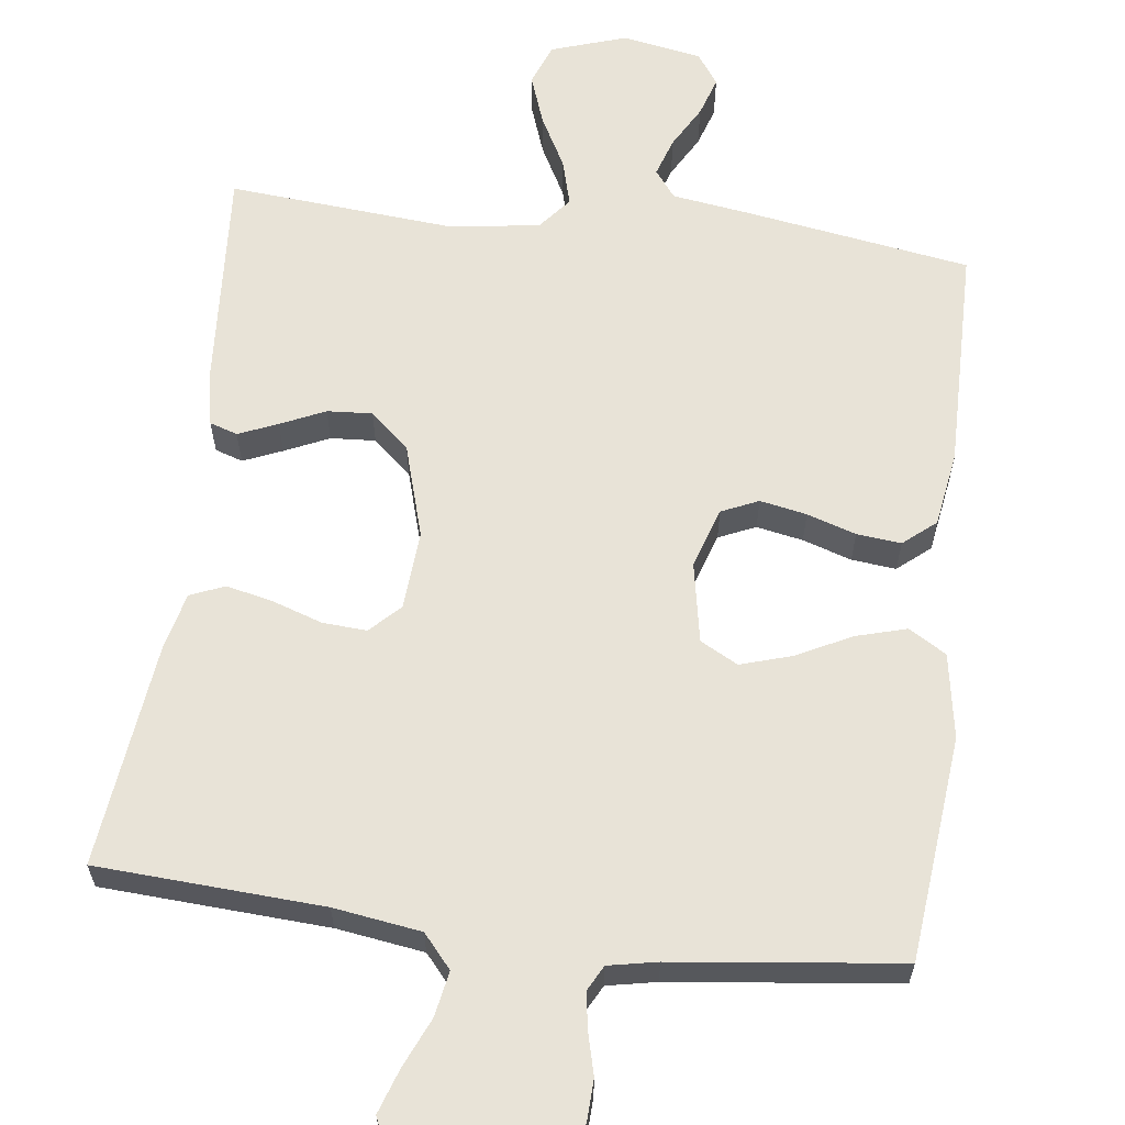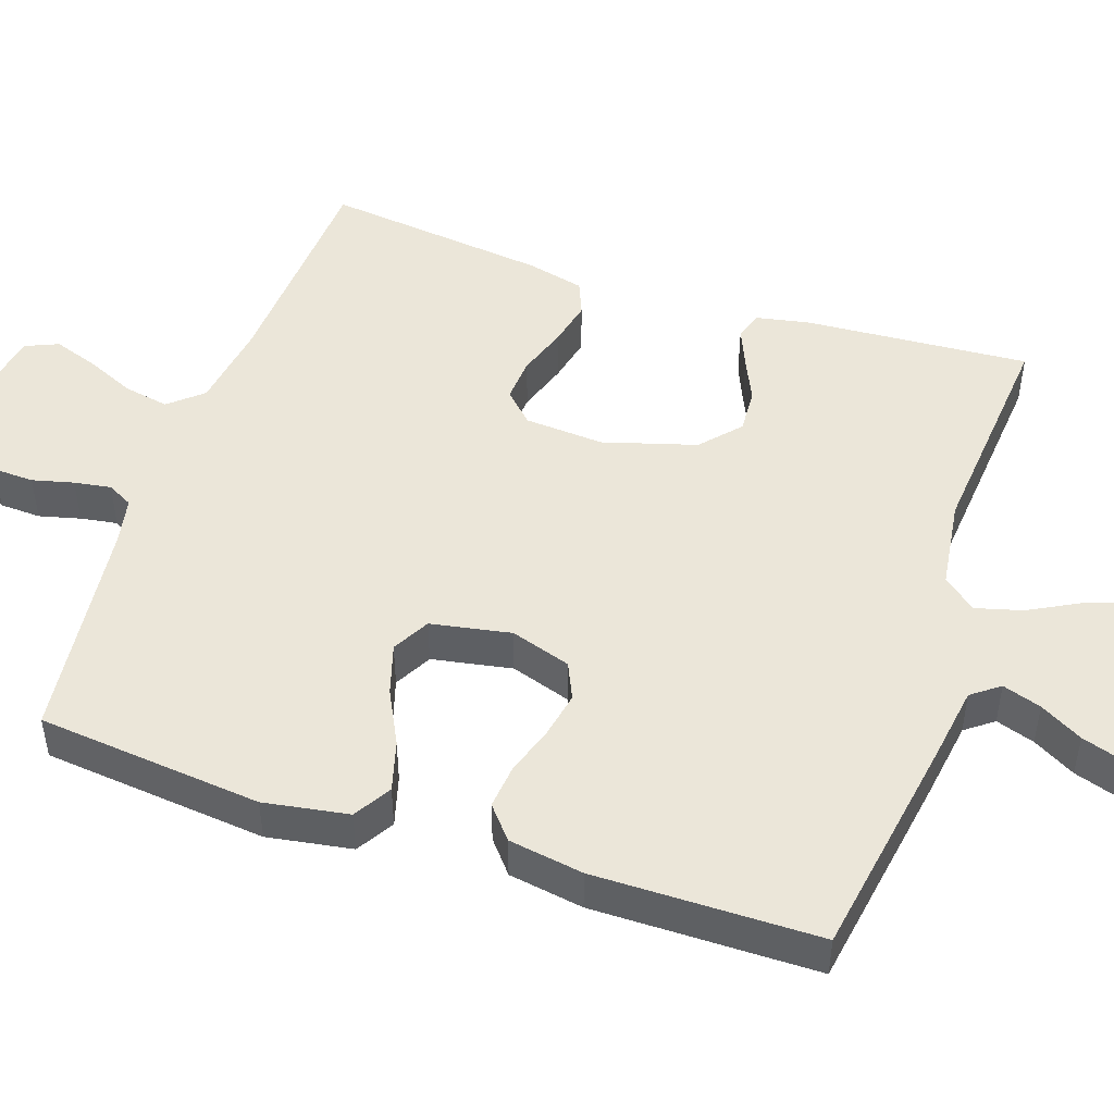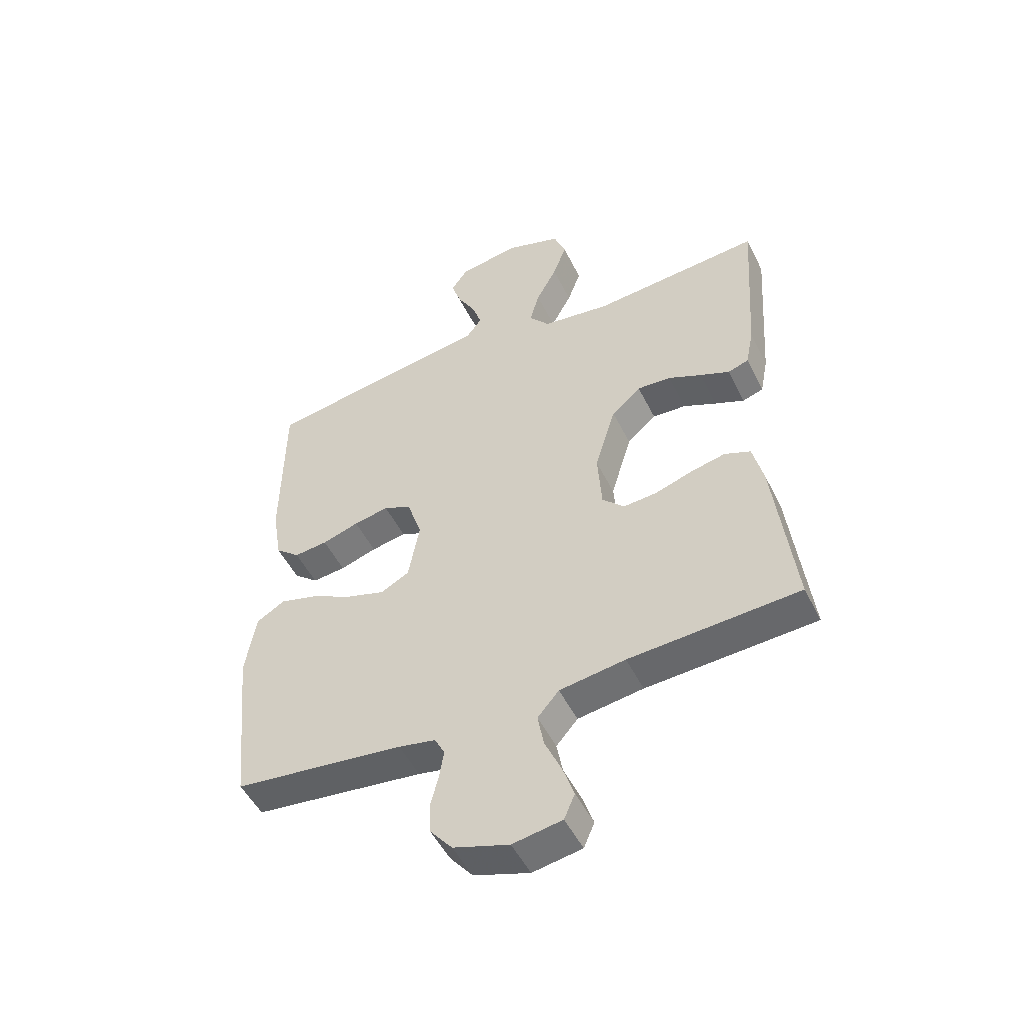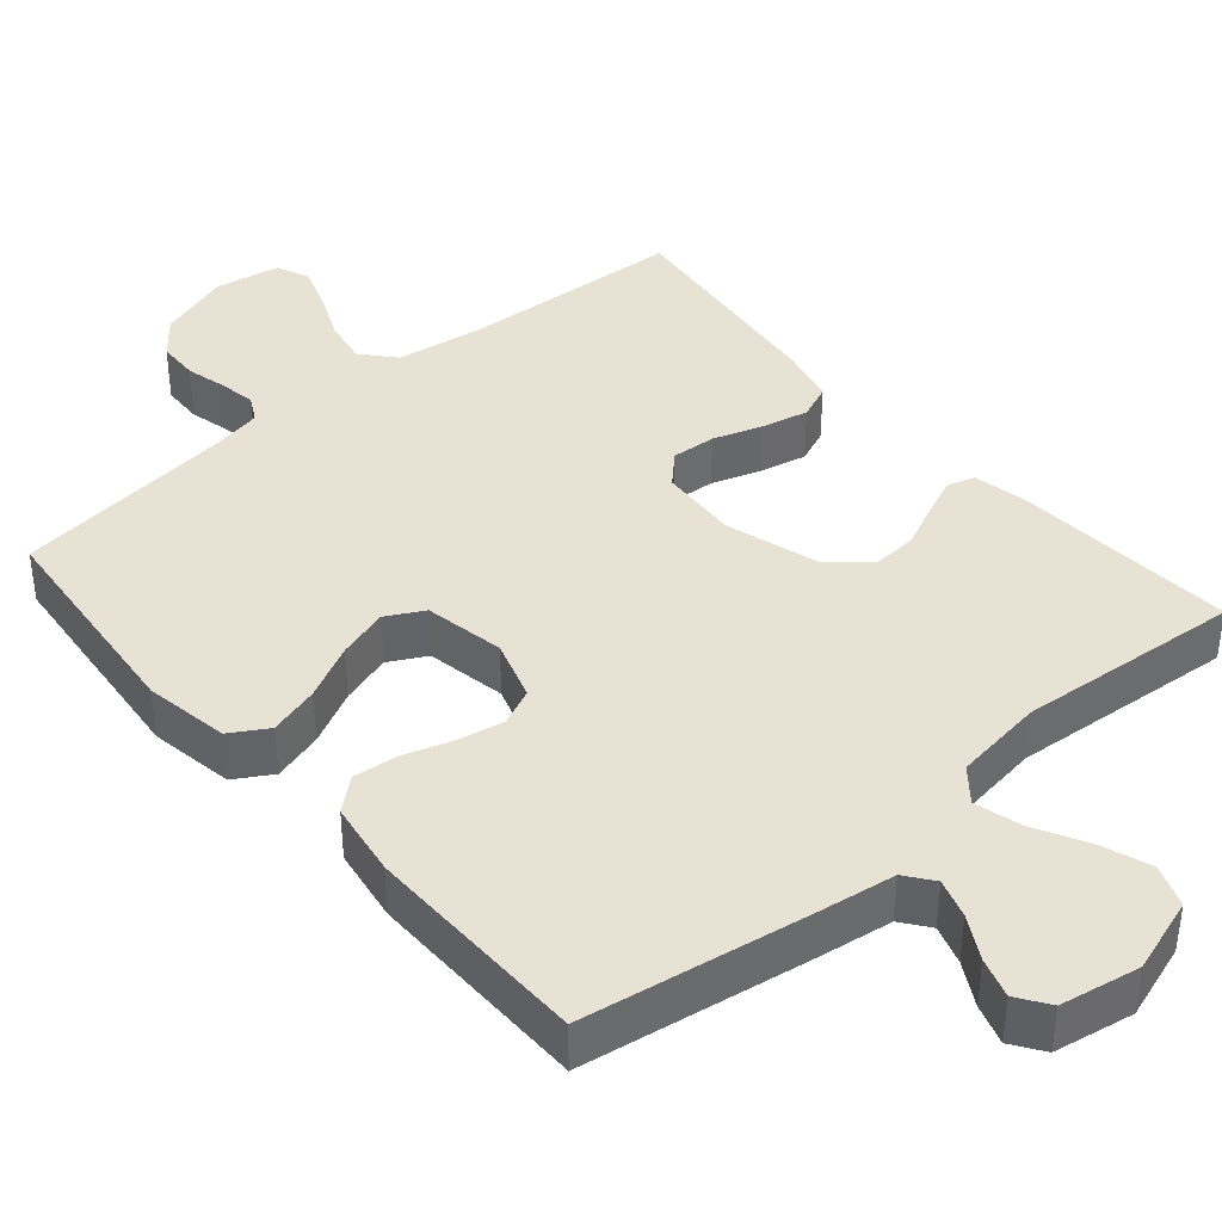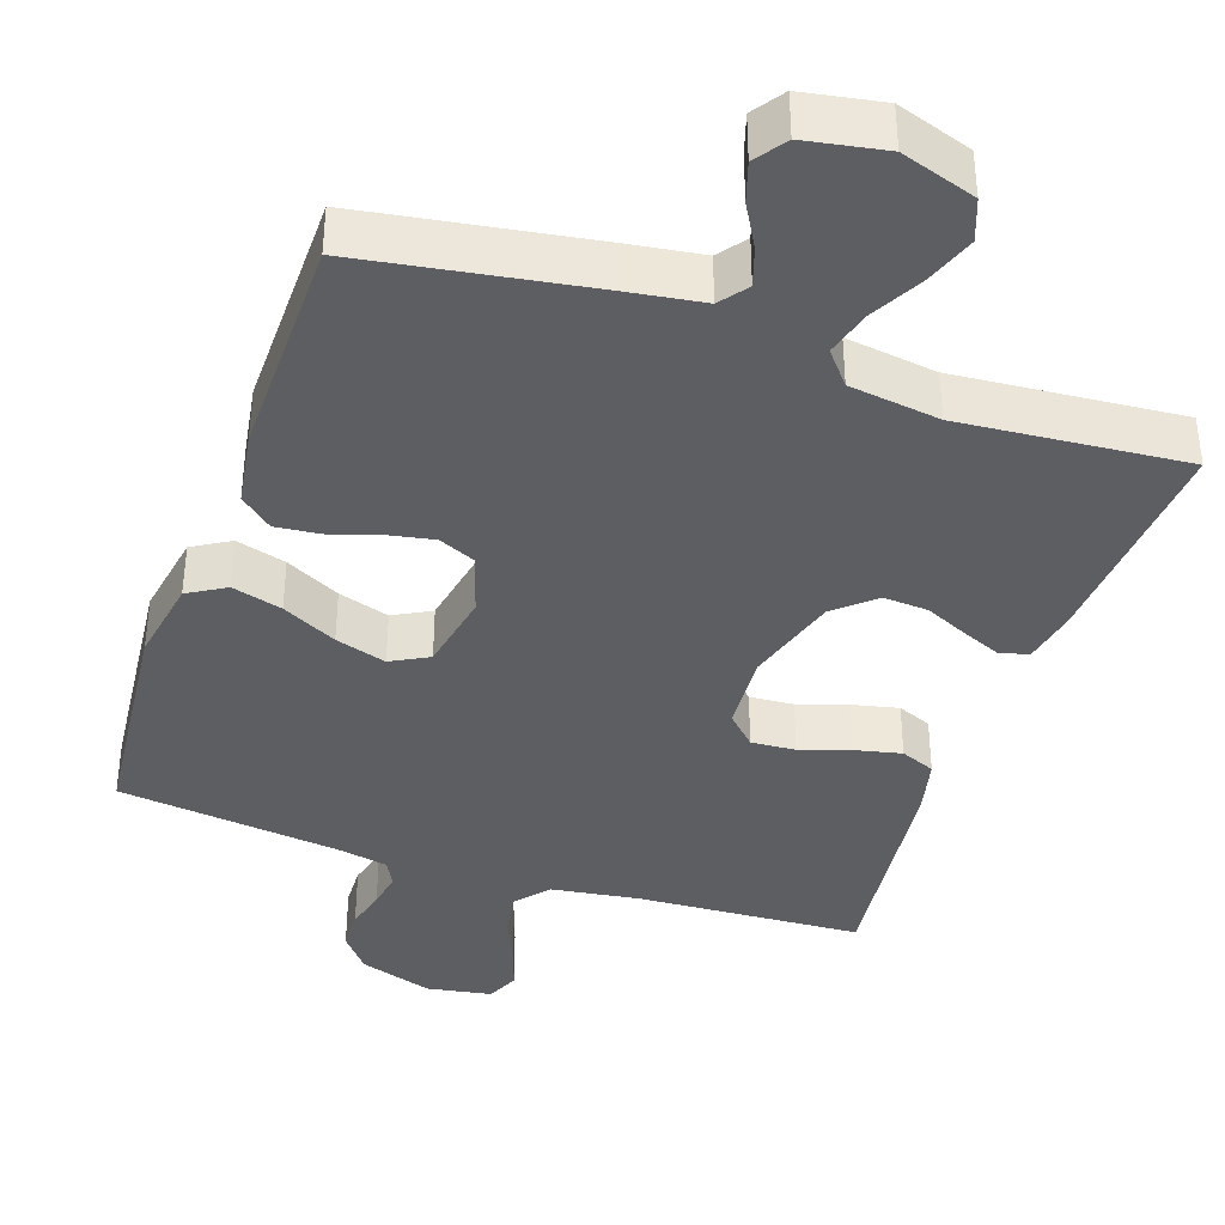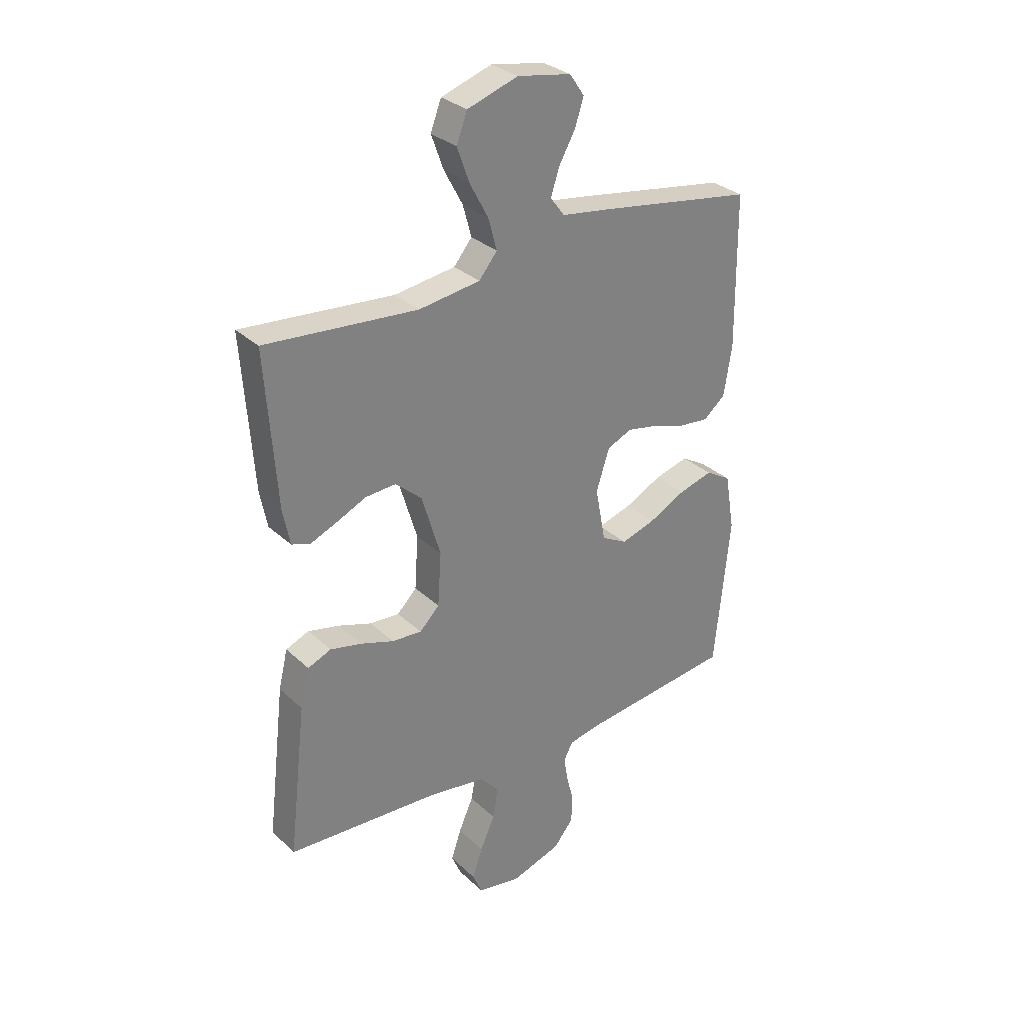
<metadata>
{"format":"obj","ext":"obj","renderer":"f3d","projection":"perspective","resolution":1024,"background":"white","views":[{"elev":62.0,"azim":-172.8,"up":"+Y"},{"elev":48.3,"azim":-71.2,"up":"+Y"},{"elev":-50.7,"azim":25.9,"up":"+Z"},{"elev":39.7,"azim":-40.6,"up":"+Y"},{"elev":-38.5,"azim":-19.0,"up":"+Y"},{"elev":30.8,"azim":142.6,"up":"+Z"}]}
</metadata>
<code>
v 0.5 0.07 -0.5
v 0.2 0.07 -0.517
v 0.084 0.07 -0.534
v 0.046 0.07 -0.578
v 0.057 0.07 -0.638
v 0.086 0.07 -0.704
v 0.106 0.07 -0.763
v 0.087 0.07 -0.807
v 0 0.07 -0.822
v -0.098 0.07 -0.79
v -0.137 0.07 -0.742
v -0.139 0.07 -0.687
v -0.125 0.07 -0.632
v -0.117 0.07 -0.583
v -0.135 0.07 -0.549
v -0.2 0.07 -0.536
v -0.5 0.07 -0.5
v -0.53 0.07 -0.2
v -0.511 0.07 -0.087
v -0.461 0.07 -0.057
v -0.394 0.07 -0.076
v -0.321 0.07 -0.113
v -0.253 0.07 -0.134
v -0.203 0.07 -0.107
v -0.183 0.07 0
v -0.209 0.07 0.081
v -0.258 0.07 0.103
v -0.32 0.07 0.091
v -0.385 0.07 0.07
v -0.444 0.07 0.064
v -0.487 0.07 0.1
v -0.503 0.07 0.2
v -0.5 0.07 0.5
v -0.2 0.07 0.548
v -0.097 0.07 0.563
v -0.069 0.07 0.6
v -0.086 0.07 0.652
v -0.118 0.07 0.709
v -0.135 0.07 0.762
v -0.106 0.07 0.804
v 0 0.07 0.823
v 0.1 0.07 0.79
v 0.121 0.07 0.734
v 0.097 0.07 0.667
v 0.06 0.07 0.598
v 0.043 0.07 0.536
v 0.079 0.07 0.492
v 0.2 0.07 0.475
v 0.5 0.07 0.5
v 0.479 0.07 0.2
v 0.465 0.07 0.129
v 0.428 0.07 0.117
v 0.376 0.07 0.139
v 0.317 0.07 0.166
v 0.257 0.07 0.17
v 0.205 0.07 0.124
v 0.168 0.07 0
v 0.175 0.07 -0.106
v 0.214 0.07 -0.145
v 0.273 0.07 -0.141
v 0.339 0.07 -0.119
v 0.401 0.07 -0.105
v 0.447 0.07 -0.124
v 0.465 0.07 -0.2
v 0.5 0 -0.5
v 0.2 0 -0.517
v 0.084 0 -0.534
v 0.046 0 -0.578
v 0.057 0 -0.638
v 0.086 0 -0.704
v 0.106 0 -0.763
v 0.087 0 -0.807
v 0 0 -0.822
v -0.098 0 -0.79
v -0.137 0 -0.742
v -0.139 0 -0.687
v -0.125 0 -0.632
v -0.117 0 -0.583
v -0.135 0 -0.549
v -0.2 0 -0.536
v -0.5 0 -0.5
v -0.53 0 -0.2
v -0.511 0 -0.087
v -0.461 0 -0.057
v -0.394 0 -0.076
v -0.321 0 -0.113
v -0.253 0 -0.134
v -0.203 0 -0.107
v -0.183 0 0
v -0.209 0 0.081
v -0.258 0 0.103
v -0.32 0 0.091
v -0.385 0 0.07
v -0.444 0 0.064
v -0.487 0 0.1
v -0.503 0 0.2
v -0.5 0 0.5
v -0.2 0 0.548
v -0.097 0 0.563
v -0.069 0 0.6
v -0.086 0 0.652
v -0.118 0 0.709
v -0.135 0 0.762
v -0.106 0 0.804
v 0 0 0.823
v 0.1 0 0.79
v 0.121 0 0.734
v 0.097 0 0.667
v 0.06 0 0.598
v 0.043 0 0.536
v 0.079 0 0.492
v 0.2 0 0.475
v 0.5 0 0.5
v 0.479 0 0.2
v 0.465 0 0.129
v 0.428 0 0.117
v 0.376 0 0.139
v 0.317 0 0.166
v 0.257 0 0.17
v 0.205 0 0.124
v 0.168 0 0
v 0.175 0 -0.106
v 0.214 0 -0.145
v 0.273 0 -0.141
v 0.339 0 -0.119
v 0.401 0 -0.105
v 0.447 0 -0.124
v 0.465 0 -0.2
f 63 64 1 2
f 60 61 62 63
f 60 63 2 3
f 59 60 3 4
f 58 59 4
f 57 58 4
f 51 52 53 54
f 49 50 51 54
f 48 49 54 55
f 47 48 55 56
f 42 43 44 45
f 42 45 46
f 41 42 46
f 40 41 46
f 37 38 39 40
f 36 37 40 46
f 35 36 46 47
f 28 29 30 31
f 27 28 31 32
f 19 20 21 22
f 19 22 23
f 16 17 18 19
f 15 16 19 23
f 14 15 23 24
f 10 11 12 13
f 10 13 14
f 9 10 14
f 5 6 7 8
f 4 5 8 9
f 35 47 56 57
f 35 57 4
f 27 32 33 34
f 26 27 34 35
f 25 26 35 4
f 14 24 25
f 4 9 14 25
f 66 65 128 127
f 127 126 125 124
f 67 66 127 124
f 68 67 124 123
f 68 123 122
f 68 122 121
f 118 117 116 115
f 118 115 114 113
f 119 118 113 112
f 120 119 112 111
f 109 108 107 106
f 110 109 106
f 110 106 105
f 110 105 104
f 104 103 102 101
f 110 104 101 100
f 111 110 100 99
f 95 94 93 92
f 96 95 92 91
f 86 85 84 83
f 87 86 83
f 83 82 81 80
f 87 83 80 79
f 88 87 79 78
f 77 76 75 74
f 78 77 74
f 78 74 73
f 72 71 70 69
f 73 72 69 68
f 121 120 111 99
f 68 121 99
f 98 97 96 91
f 99 98 91 90
f 68 99 90 89
f 89 88 78
f 89 78 73 68
f 1 65 66 2
f 2 66 67 3
f 3 67 68 4
f 4 68 69 5
f 5 69 70 6
f 6 70 71 7
f 7 71 72 8
f 8 72 73 9
f 9 73 74 10
f 10 74 75 11
f 11 75 76 12
f 12 76 77 13
f 13 77 78 14
f 14 78 79 15
f 15 79 80 16
f 16 80 81 17
f 17 81 82 18
f 18 82 83 19
f 19 83 84 20
f 20 84 85 21
f 21 85 86 22
f 22 86 87 23
f 23 87 88 24
f 24 88 89 25
f 25 89 90 26
f 26 90 91 27
f 27 91 92 28
f 28 92 93 29
f 29 93 94 30
f 30 94 95 31
f 31 95 96 32
f 32 96 97 33
f 33 97 98 34
f 34 98 99 35
f 35 99 100 36
f 36 100 101 37
f 37 101 102 38
f 38 102 103 39
f 39 103 104 40
f 40 104 105 41
f 41 105 106 42
f 42 106 107 43
f 43 107 108 44
f 44 108 109 45
f 45 109 110 46
f 46 110 111 47
f 47 111 112 48
f 48 112 113 49
f 49 113 114 50
f 50 114 115 51
f 51 115 116 52
f 52 116 117 53
f 53 117 118 54
f 54 118 119 55
f 55 119 120 56
f 56 120 121 57
f 57 121 122 58
f 58 122 123 59
f 59 123 124 60
f 60 124 125 61
f 61 125 126 62
f 62 126 127 63
f 63 127 128 64
f 64 128 65 1

</code>
